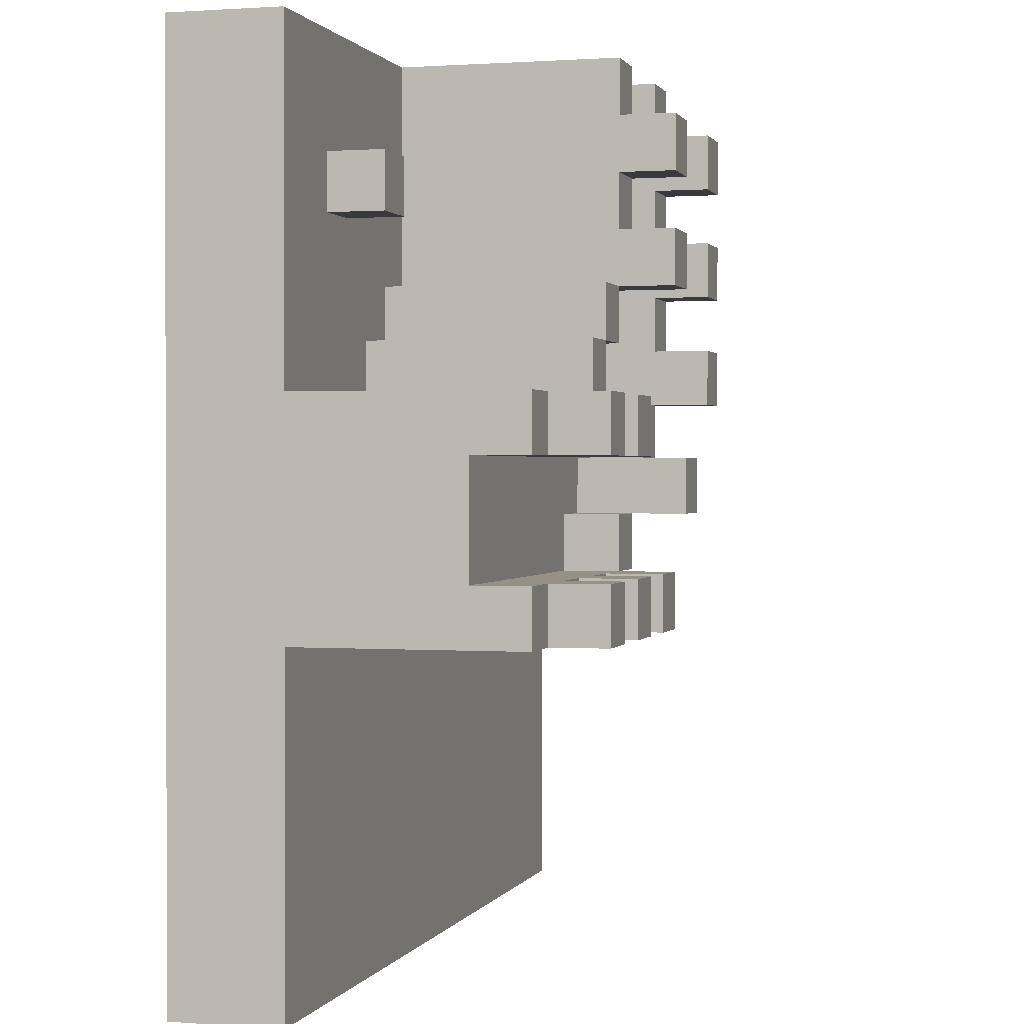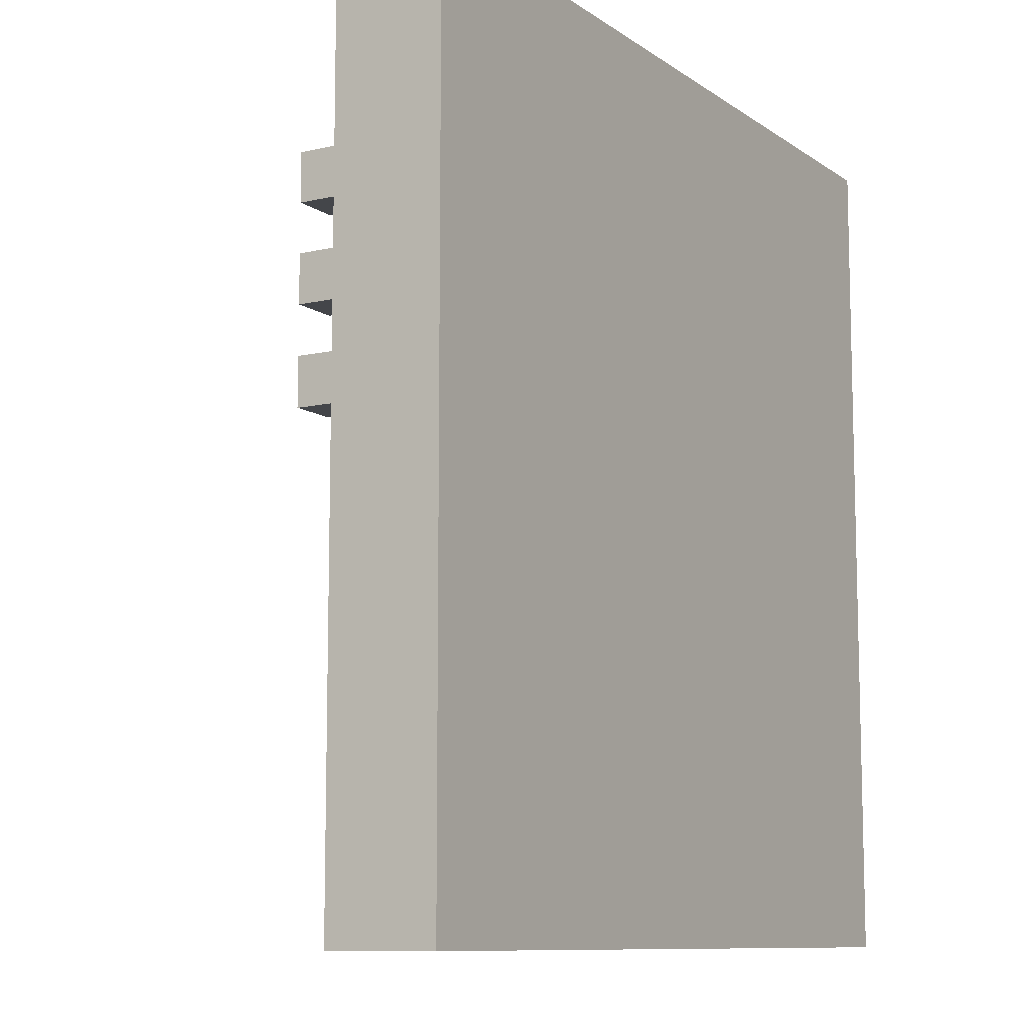
<metadata>
{"format":"obj","ext":"obj","renderer":"f3d","projection":"perspective","resolution":1024,"background":"white","views":[{"elev":0.9,"azim":105.3,"up":"+Z"},{"elev":-9.8,"azim":-59.1,"up":"+Z"}]}
</metadata>
<code>
o
v -0.8 0 0.8
v -0.8 0 -0.8
v -0.8 0.1 0.8
v -0.8 0.1 -0.8
v -0.8 0.2 0.8
v -0.8 0.2 -0.8
v -0.2 0.2 0.8
v -0.2 0.2 0.2
v -0.2 0.6 0.8
v -0.2 0.6 0.7
v -0.2 0.6 0.6
v -0.2 0.6 0.5
v -0.2 0.6 0.4
v -0.2 0.6 0.3
v -0.2 0.7 0.7
v -0.2 0.7 0.6
v -0.2 0.7 0.5
v -0.2 0.7 0.4
v -0.2 0.7 0.3
v -0.2 0.7 0.2
v -0.1 0.2 0.2
v -0.1 0.2 0.1
v -0.1 0.6 0.2
v -0.1 0.6 0.1
v 0 0.2 0.1
v 0 0.2 0
v 0 0.6 0.1
v 0 0.7 0.1
v 0 0.7 0
v 0.1 0.2 0.7
v 0.1 0.2 0.4
v 0.1 0.2 0
v 0.1 0.2 -0.1
v 0.1 0.4 0.7
v 0.1 0.4 0.4
v 0.1 0.5 0.8
v 0.1 0.5 0.4
v 0.1 0.6 0.8
v 0.1 0.6 0.7
v 0.1 0.6 0.6
v 0.1 0.6 0.5
v 0.1 0.6 0
v 0.1 0.6 -0.1
v 0.1 0.7 0.7
v 0.1 0.7 0.6
v 0.1 0.7 0.5
v 0.1 0.7 0.4
v 0.2 0.2 0.4
v 0.2 0.2 0.3
v 0.2 0.2 -0.1
v 0.2 0.2 -0.2
v 0.2 0.4 0.4
v 0.2 0.4 0.3
v 0.2 0.5 0.4
v 0.2 0.5 0.3
v 0.2 0.6 0.4
v 0.2 0.6 0.3
v 0.2 0.6 -0.1
v 0.2 0.7 -0.1
v 0.2 0.7 -0.2
v 0.3 0.2 0.3
v 0.3 0.2 0.2
v 0.3 0.4 0.3
v 0.3 0.4 0.2
v 0.3 0.5 0.3
v 0.3 0.5 0.2
v 0.3 0.6 0.3
v 0.3 0.6 0.2
v 0.4 0.2 0.2
v 0.4 0.2 0.1
v 0.4 0.4 0.2
v 0.4 0.4 0.1
v 0.4 0.5 0.2
v 0.4 0.5 0.1
v 0.4 0.6 0.2
v 0.4 0.6 -0.1
v 0.4 0.6 -0.2
v 0.4 0.7 0.2
v 0.4 0.7 0.1
v 0.4 0.7 -0.1
v 0.4 0.7 -0.2
v 0.5 0.2 0.6
v 0.5 0.2 0.5
v 0.5 0.3 0.6
v 0.5 0.3 0.5
v 0.6 0.6 0.2
v 0.6 0.6 0.1
v 0.6 0.6 -0.1
v 0.6 0.6 -0.2
v 0.6 0.7 0.2
v 0.6 0.7 0.1
v 0.6 0.7 -0.1
v 0.6 0.7 -0.2
v 0.7 0.2 0.1
v 0.7 0.2 -0.1
v 0.7 0.4 0.1
v 0.7 0.4 -0.1
v -0.1 0.2 0.7
v -0.1 0.2 0.2
v -0.1 0.4 0.7
v -0.1 0.4 0.2
v -0.1 0.5 0.8
v -0.1 0.5 0.2
v -0.1 0.6 0.8
v -0.1 0.6 0.7
v -0.1 0.6 0.6
v -0.1 0.6 0.5
v -0.1 0.6 0.4
v -0.1 0.6 0.3
v -0.1 0.6 0.2
v -0.1 0.7 0.7
v -0.1 0.7 0.6
v -0.1 0.7 0.5
v -0.1 0.7 0.4
v -0.1 0.7 0.3
v -0.1 0.7 0.2
v 0 0.2 0.2
v 0 0.2 0.1
v 0 0.4 0.2
v 0 0.4 0.1
v 0 0.5 0.2
v 0 0.5 0.1
v 0 0.6 0.2
v 0 0.6 0.1
v 0.1 0.2 0.1
v 0.1 0.2 0
v 0.1 0.4 0.1
v 0.1 0.4 0
v 0.1 0.5 0.1
v 0.1 0.5 0
v 0.1 0.6 0
v 0.1 0.7 0.1
v 0.1 0.7 0
v 0.2 0.2 0.8
v 0.2 0.2 0.4
v 0.2 0.2 0
v 0.2 0.2 -0.1
v 0.2 0.4 0
v 0.2 0.4 -0.1
v 0.2 0.5 0
v 0.2 0.5 -0.1
v 0.2 0.6 0.8
v 0.2 0.6 0.7
v 0.2 0.6 0.6
v 0.2 0.6 0.5
v 0.2 0.6 0.4
v 0.2 0.6 0
v 0.2 0.6 -0.1
v 0.2 0.7 0.7
v 0.2 0.7 0.6
v 0.2 0.7 0.5
v 0.2 0.7 0.4
v 0.3 0.2 0.4
v 0.3 0.2 0.3
v 0.3 0.6 0.4
v 0.3 0.6 0.3
v 0.3 0.6 -0.1
v 0.3 0.6 -0.2
v 0.3 0.7 -0.1
v 0.3 0.7 -0.2
v 0.4 0.2 0.3
v 0.4 0.2 0.2
v 0.4 0.6 0.3
v 0.4 0.6 0.2
v 0.5 0.6 0.2
v 0.5 0.6 0.1
v 0.5 0.6 -0.1
v 0.5 0.6 -0.2
v 0.5 0.7 0.2
v 0.5 0.7 0.1
v 0.5 0.7 -0.1
v 0.5 0.7 -0.2
v 0.6 0.2 0.6
v 0.6 0.2 0.5
v 0.6 0.3 0.6
v 0.6 0.3 0.5
v 0.7 0.6 0.2
v 0.7 0.6 0.1
v 0.7 0.6 -0.1
v 0.7 0.6 -0.2
v 0.7 0.7 0.2
v 0.7 0.7 0.1
v 0.7 0.7 -0.1
v 0.7 0.7 -0.2
v 0.8 0 0.8
v 0.8 0 -0.8
v 0.8 0.1 0.2
v 0.8 0.1 -0.2
v 0.8 0.1 -0.8
v 0.8 0.2 0.8
v 0.8 0.2 0.2
v 0.8 0.2 -0.2
v 0.8 0.2 -0.8
v 0.8 0.4 0.1
v 0.8 0.4 -0.1
v 0.8 0.5 0.1
v 0.8 0.5 -0.1
v 0.8 0.6 0.2
v 0.8 0.6 0.1
v 0.8 0.6 -0.1
v 0.8 0.6 -0.2
v -0.8 0 0.8
v -0.8 0.1 0.8
v -0.8 0.2 0.8
v -0.2 0.1 0.8
v -0.2 0.2 0.8
v -0.2 0.6 0.8
v -0.1 0.4 0.8
v -0.1 0.5 0.8
v -0.1 0.6 0.8
v 0.1 0.4 0.8
v 0.1 0.5 0.8
v 0.1 0.6 0.8
v 0.2 0.1 0.8
v 0.2 0.2 0.8
v 0.2 0.6 0.8
v 0.8 0 0.8
v 0.8 0.2 0.8
v -0.2 0.6 0.7
v -0.2 0.7 0.7
v -0.1 0.6 0.7
v -0.1 0.7 0.7
v 0.1 0.6 0.7
v 0.1 0.7 0.7
v 0.2 0.6 0.7
v 0.2 0.7 0.7
v 0.5 0.2 0.6
v 0.5 0.3 0.6
v 0.6 0.2 0.6
v 0.6 0.3 0.6
v -0.2 0.6 0.5
v -0.2 0.7 0.5
v -0.1 0.6 0.5
v -0.1 0.7 0.5
v 0.1 0.6 0.5
v 0.1 0.7 0.5
v 0.2 0.6 0.5
v 0.2 0.7 0.5
v 0.2 0.2 0.4
v 0.2 0.6 0.4
v 0.3 0.2 0.4
v 0.3 0.6 0.4
v -0.2 0.6 0.3
v -0.2 0.7 0.3
v -0.1 0.6 0.3
v -0.1 0.7 0.3
v 0.3 0.2 0.3
v 0.3 0.6 0.3
v 0.4 0.2 0.3
v 0.4 0.6 0.3
v -0.1 0.2 0.2
v -0.1 0.4 0.2
v -0.1 0.5 0.2
v -0.1 0.6 0.2
v 0 0.2 0.2
v 0 0.4 0.2
v 0 0.5 0.2
v 0 0.6 0.2
v 0.4 0.2 0.2
v 0.4 0.6 0.2
v 0.4 0.7 0.2
v 0.5 0.6 0.2
v 0.5 0.7 0.2
v 0.6 0.6 0.2
v 0.6 0.7 0.2
v 0.7 0.6 0.2
v 0.7 0.7 0.2
v 0.8 0.2 0.2
v 0.8 0.6 0.2
v 0 0.2 0.1
v 0 0.4 0.1
v 0 0.5 0.1
v 0 0.6 0.1
v 0 0.7 0.1
v 0.1 0.2 0.1
v 0.1 0.4 0.1
v 0.1 0.5 0.1
v 0.1 0.7 0.1
v 0.1 0.2 0
v 0.1 0.4 0
v 0.1 0.5 0
v 0.1 0.6 0
v 0.2 0.2 0
v 0.2 0.4 0
v 0.2 0.5 0
v 0.2 0.6 0
v 0.2 0.2 -0.1
v 0.2 0.4 -0.1
v 0.2 0.5 -0.1
v 0.2 0.6 -0.1
v 0.2 0.7 -0.1
v 0.3 0.6 -0.1
v 0.3 0.7 -0.1
v 0.4 0.6 -0.1
v 0.4 0.7 -0.1
v 0.5 0.6 -0.1
v 0.5 0.7 -0.1
v 0.6 0.6 -0.1
v 0.6 0.7 -0.1
v 0.7 0.2 -0.1
v 0.7 0.4 -0.1
v 0.7 0.6 -0.1
v 0.7 0.7 -0.1
v 0.8 0.5 -0.1
v 0.8 0.6 -0.1
v -0.1 0.2 0.7
v -0.1 0.4 0.7
v 0.1 0.2 0.7
v 0.1 0.4 0.7
v -0.2 0.6 0.6
v -0.2 0.7 0.6
v -0.1 0.6 0.6
v -0.1 0.7 0.6
v 0.1 0.6 0.6
v 0.1 0.7 0.6
v 0.2 0.6 0.6
v 0.2 0.7 0.6
v 0.5 0.2 0.5
v 0.5 0.3 0.5
v 0.6 0.2 0.5
v 0.6 0.3 0.5
v -0.2 0.6 0.4
v -0.2 0.7 0.4
v -0.1 0.6 0.4
v -0.1 0.7 0.4
v 0.1 0.2 0.4
v 0.1 0.4 0.4
v 0.1 0.5 0.4
v 0.1 0.7 0.4
v 0.2 0.2 0.4
v 0.2 0.4 0.4
v 0.2 0.5 0.4
v 0.2 0.6 0.4
v 0.2 0.7 0.4
v 0.2 0.2 0.3
v 0.2 0.4 0.3
v 0.2 0.5 0.3
v 0.2 0.6 0.3
v 0.3 0.2 0.3
v 0.3 0.4 0.3
v 0.3 0.5 0.3
v 0.3 0.6 0.3
v -0.2 0.2 0.2
v -0.2 0.7 0.2
v -0.1 0.2 0.2
v -0.1 0.6 0.2
v -0.1 0.7 0.2
v 0.3 0.2 0.2
v 0.3 0.4 0.2
v 0.3 0.5 0.2
v 0.3 0.6 0.2
v 0.4 0.2 0.2
v 0.4 0.4 0.2
v 0.4 0.5 0.2
v 0.4 0.6 0.2
v -0.1 0.2 0.1
v -0.1 0.6 0.1
v 0 0.2 0.1
v 0 0.6 0.1
v 0.4 0.2 0.1
v 0.4 0.4 0.1
v 0.4 0.5 0.1
v 0.4 0.7 0.1
v 0.5 0.6 0.1
v 0.5 0.7 0.1
v 0.6 0.6 0.1
v 0.6 0.7 0.1
v 0.7 0.2 0.1
v 0.7 0.4 0.1
v 0.7 0.6 0.1
v 0.7 0.7 0.1
v 0.8 0.5 0.1
v 0.8 0.6 0.1
v 0 0.2 0
v 0 0.7 0
v 0.1 0.2 0
v 0.1 0.6 0
v 0.1 0.7 0
v 0.1 0.2 -0.1
v 0.1 0.6 -0.1
v 0.2 0.2 -0.1
v 0.2 0.6 -0.1
v 0.2 0.2 -0.2
v 0.2 0.7 -0.2
v 0.3 0.6 -0.2
v 0.3 0.7 -0.2
v 0.4 0.6 -0.2
v 0.4 0.7 -0.2
v 0.5 0.6 -0.2
v 0.5 0.7 -0.2
v 0.6 0.6 -0.2
v 0.6 0.7 -0.2
v 0.7 0.6 -0.2
v 0.7 0.7 -0.2
v 0.8 0.2 -0.2
v 0.8 0.6 -0.2
v -0.8 0 -0.8
v -0.8 0.1 -0.8
v -0.8 0.2 -0.8
v 0.8 0 -0.8
v 0.8 0.1 -0.8
v 0.8 0.2 -0.8
v -0.8 0 0.8
v 0.8 0 0.8
v -0.8 0 -0.8
v 0.8 0 -0.8
v -0.1 0.4 0.7
v 0.1 0.4 0.7
v 0.1 0.4 0.4
v 0.2 0.4 0.4
v 0.2 0.4 0.3
v 0.3 0.4 0.3
v -0.1 0.4 0.2
v 0 0.4 0.2
v 0.3 0.4 0.2
v 0.4 0.4 0.2
v 0 0.4 0.1
v 0.1 0.4 0.1
v 0.4 0.4 0.1
v 0.7 0.4 0.1
v 0.1 0.4 0
v 0.2 0.4 0
v 0.2 0.4 -0.1
v 0.7 0.4 -0.1
v -0.8 0.2 0.8
v -0.2 0.2 0.8
v 0.2 0.2 0.8
v 0.8 0.2 0.8
v -0.1 0.2 0.7
v 0.1 0.2 0.7
v 0.5 0.2 0.6
v 0.6 0.2 0.6
v 0.5 0.2 0.5
v 0.6 0.2 0.5
v 0.1 0.2 0.4
v 0.2 0.2 0.4
v 0.3 0.2 0.4
v 0.2 0.2 0.3
v 0.3 0.2 0.3
v 0.4 0.2 0.3
v -0.2 0.2 0.2
v -0.1 0.2 0.2
v 0 0.2 0.2
v 0.3 0.2 0.2
v 0.4 0.2 0.2
v 0.8 0.2 0.2
v -0.1 0.2 0.1
v 0 0.2 0.1
v 0.1 0.2 0.1
v 0.4 0.2 0.1
v 0.7 0.2 0.1
v 0 0.2 0
v 0.1 0.2 0
v 0.2 0.2 0
v 0.1 0.2 -0.1
v 0.2 0.2 -0.1
v 0.7 0.2 -0.1
v 0.2 0.2 -0.2
v 0.8 0.2 -0.2
v -0.8 0.2 -0.8
v 0.8 0.2 -0.8
v 0.5 0.3 0.6
v 0.6 0.3 0.6
v 0.5 0.3 0.5
v 0.6 0.3 0.5
v -0.1 0.5 0.8
v 0.1 0.5 0.8
v 0.1 0.5 0.4
v 0.2 0.5 0.4
v 0.2 0.5 0.3
v 0.3 0.5 0.3
v -0.1 0.5 0.2
v 0 0.5 0.2
v 0.3 0.5 0.2
v 0.4 0.5 0.2
v 0 0.5 0.1
v 0.1 0.5 0.1
v 0.4 0.5 0.1
v 0.8 0.5 0.1
v 0.1 0.5 0
v 0.2 0.5 0
v 0.2 0.5 -0.1
v 0.8 0.5 -0.1
v -0.2 0.6 0.8
v -0.1 0.6 0.8
v 0.1 0.6 0.8
v 0.2 0.6 0.8
v -0.2 0.6 0.7
v -0.1 0.6 0.7
v 0.1 0.6 0.7
v 0.2 0.6 0.7
v -0.2 0.6 0.6
v -0.1 0.6 0.6
v 0.1 0.6 0.6
v 0.2 0.6 0.6
v -0.2 0.6 0.5
v -0.1 0.6 0.5
v 0.1 0.6 0.5
v 0.2 0.6 0.5
v -0.2 0.6 0.4
v -0.1 0.6 0.4
v 0.2 0.6 0.4
v 0.3 0.6 0.4
v -0.2 0.6 0.3
v -0.1 0.6 0.3
v 0.2 0.6 0.3
v 0.3 0.6 0.3
v 0.4 0.6 0.3
v -0.1 0.6 0.2
v 0 0.6 0.2
v 0.3 0.6 0.2
v 0.4 0.6 0.2
v 0.5 0.6 0.2
v 0.6 0.6 0.2
v 0.7 0.6 0.2
v 0.8 0.6 0.2
v -0.1 0.6 0.1
v 0 0.6 0.1
v 0.5 0.6 0.1
v 0.6 0.6 0.1
v 0.7 0.6 0.1
v 0.8 0.6 0.1
v 0.1 0.6 0
v 0.2 0.6 0
v 0.1 0.6 -0.1
v 0.2 0.6 -0.1
v 0.3 0.6 -0.1
v 0.4 0.6 -0.1
v 0.5 0.6 -0.1
v 0.6 0.6 -0.1
v 0.7 0.6 -0.1
v 0.8 0.6 -0.1
v 0.3 0.6 -0.2
v 0.4 0.6 -0.2
v 0.5 0.6 -0.2
v 0.6 0.6 -0.2
v 0.7 0.6 -0.2
v 0.8 0.6 -0.2
v -0.2 0.7 0.7
v -0.1 0.7 0.7
v 0.1 0.7 0.7
v 0.2 0.7 0.7
v -0.2 0.7 0.6
v -0.1 0.7 0.6
v 0.1 0.7 0.6
v 0.2 0.7 0.6
v -0.2 0.7 0.5
v -0.1 0.7 0.5
v 0.1 0.7 0.5
v 0.2 0.7 0.5
v -0.2 0.7 0.4
v -0.1 0.7 0.4
v 0.1 0.7 0.4
v 0.2 0.7 0.4
v -0.2 0.7 0.3
v -0.1 0.7 0.3
v -0.2 0.7 0.2
v -0.1 0.7 0.2
v 0.4 0.7 0.2
v 0.5 0.7 0.2
v 0.6 0.7 0.2
v 0.7 0.7 0.2
v 0 0.7 0.1
v 0.1 0.7 0.1
v 0.4 0.7 0.1
v 0.5 0.7 0.1
v 0.6 0.7 0.1
v 0.7 0.7 0.1
v 0 0.7 0
v 0.1 0.7 0
v 0.2 0.7 -0.1
v 0.3 0.7 -0.1
v 0.4 0.7 -0.1
v 0.5 0.7 -0.1
v 0.6 0.7 -0.1
v 0.7 0.7 -0.1
v 0.2 0.7 -0.2
v 0.3 0.7 -0.2
v 0.4 0.7 -0.2
v 0.5 0.7 -0.2
v 0.6 0.7 -0.2
v 0.7 0.7 -0.2
f 3 2 1
f 4 2 3
f 5 4 3
f 6 4 5
f 9 8 7
f 10 8 9
f 11 8 10
f 12 8 11
f 13 8 12
f 14 8 13
f 15 11 10
f 16 11 15
f 17 13 12
f 18 13 17
f 19 8 14
f 20 8 19
f 23 22 21
f 24 22 23
f 27 26 25
f 28 26 27
f 29 26 28
f 34 31 30
f 35 31 34
f 38 37 36
f 39 37 38
f 40 37 39
f 41 37 40
f 42 33 32
f 43 33 42
f 44 40 39
f 45 40 44
f 46 37 41
f 47 37 46
f 52 49 48
f 53 49 52
f 56 55 54
f 57 55 56
f 58 51 50
f 59 51 58
f 60 51 59
f 63 62 61
f 64 62 63
f 67 66 65
f 68 66 67
f 71 70 69
f 72 70 71
f 75 74 73
f 78 74 75
f 79 74 78
f 80 77 76
f 81 77 80
f 84 83 82
f 85 83 84
f 90 87 86
f 91 87 90
f 92 89 88
f 93 89 92
f 96 95 94
f 97 95 96
f 98 99 100
f 100 99 101
f 102 103 104
f 104 103 105
f 105 103 106
f 106 103 107
f 107 103 108
f 108 103 109
f 109 103 110
f 105 106 111
f 111 106 112
f 107 108 113
f 113 108 114
f 109 110 115
f 115 110 116
f 117 118 119
f 119 118 120
f 121 122 123
f 123 122 124
f 125 126 127
f 127 126 128
f 129 130 131
f 129 131 132
f 132 131 133
f 136 137 138
f 138 137 139
f 134 135 142
f 142 135 143
f 143 135 144
f 144 135 145
f 145 135 146
f 140 141 147
f 147 141 148
f 143 144 149
f 149 144 150
f 145 146 151
f 151 146 152
f 153 154 155
f 155 154 156
f 157 158 159
f 159 158 160
f 161 162 163
f 163 162 164
f 165 166 169
f 169 166 170
f 167 168 171
f 171 168 172
f 173 174 175
f 175 174 176
f 177 178 181
f 181 178 182
f 179 180 183
f 183 180 184
f 185 186 187
f 187 186 188
f 188 186 189
f 185 187 190
f 187 188 191
f 190 187 191
f 188 189 192
f 191 188 192
f 192 189 193
f 191 192 194
f 194 192 195
f 191 194 196
f 194 195 196
f 195 192 197
f 196 195 197
f 191 196 198
f 198 196 199
f 197 192 200
f 200 192 201
f 205 203 202
f 205 204 203
f 206 204 205
f 208 206 205
f 208 207 206
f 209 207 208
f 210 207 209
f 211 208 205
f 211 209 208
f 212 209 211
f 214 205 202
f 214 213 212
f 214 212 211
f 214 211 205
f 215 213 214
f 216 213 215
f 217 214 202
f 217 215 214
f 218 215 217
f 221 220 219
f 222 220 221
f 225 224 223
f 226 224 225
f 229 228 227
f 230 228 229
f 233 232 231
f 234 232 233
f 237 236 235
f 238 236 237
f 241 240 239
f 242 240 241
f 245 244 243
f 246 244 245
f 249 248 247
f 250 248 249
f 255 252 251
f 256 252 255
f 257 254 253
f 258 254 257
f 262 260 259
f 262 261 260
f 263 261 262
f 264 262 259
f 266 264 259
f 266 265 264
f 267 265 266
f 268 266 259
f 269 266 268
f 275 271 270
f 276 271 275
f 277 274 273
f 277 273 272
f 278 274 277
f 283 280 279
f 284 280 283
f 285 282 281
f 286 282 285
f 292 290 289
f 292 291 290
f 293 291 292
f 294 292 289
f 296 294 289
f 296 295 294
f 297 295 296
f 298 296 289
f 300 288 287
f 301 288 300
f 302 299 298
f 302 298 289
f 303 299 302
f 304 302 289
f 305 302 304
f 306 307 308
f 308 307 309
f 310 311 312
f 312 311 313
f 314 315 316
f 316 315 317
f 318 319 320
f 320 319 321
f 322 323 324
f 324 323 325
f 326 327 330
f 330 327 331
f 328 329 332
f 332 329 333
f 333 329 334
f 335 336 339
f 339 336 340
f 337 338 341
f 341 338 342
f 343 344 345
f 345 344 346
f 346 344 347
f 348 349 352
f 352 349 353
f 350 351 354
f 354 351 355
f 356 357 358
f 358 357 359
f 362 363 364
f 364 363 365
f 362 364 366
f 360 361 368
f 368 361 369
f 366 367 370
f 362 366 370
f 370 367 371
f 362 370 372
f 372 370 373
f 374 375 376
f 376 375 377
f 377 375 378
f 379 380 381
f 381 380 382
f 383 384 385
f 385 384 386
f 383 385 387
f 383 387 389
f 387 388 389
f 389 388 390
f 383 389 391
f 383 391 393
f 391 392 393
f 393 392 394
f 383 393 395
f 395 393 396
f 397 398 400
f 398 399 401
f 400 398 401
f 401 399 402
f 405 404 403
f 406 404 405
f 409 408 407
f 411 410 409
f 413 409 407
f 413 412 411
f 413 411 409
f 414 412 413
f 415 412 414
f 417 416 415
f 417 415 414
f 418 416 417
f 419 416 418
f 421 420 419
f 421 419 418
f 422 420 421
f 423 420 422
f 424 420 423
f 427 428 431
f 431 428 432
f 427 431 433
f 432 428 434
f 429 430 435
f 433 434 436
f 427 433 436
f 436 434 437
f 435 436 438
f 437 434 439
f 439 434 440
f 425 426 441
f 429 435 442
f 435 438 442
f 438 439 442
f 442 439 443
f 443 439 444
f 440 434 445
f 434 428 446
f 445 434 446
f 441 442 447
f 443 444 448
f 444 445 448
f 448 445 449
f 449 445 450
f 447 448 452
f 450 451 453
f 449 450 453
f 453 451 454
f 452 453 455
f 454 451 456
f 456 451 457
f 455 456 458
f 441 447 460
f 458 459 460
f 455 458 460
f 425 441 460
f 452 455 460
f 447 452 460
f 460 459 461
f 462 463 464
f 464 463 465
f 466 467 468
f 468 469 470
f 466 468 472
f 470 471 472
f 468 470 472
f 472 471 473
f 473 471 474
f 474 475 476
f 473 474 476
f 476 475 477
f 477 475 478
f 478 479 480
f 477 478 480
f 480 479 481
f 481 479 482
f 482 479 483
f 484 485 488
f 488 485 489
f 486 487 490
f 490 487 491
f 492 493 496
f 496 493 497
f 494 495 498
f 498 495 499
f 500 501 504
f 504 501 505
f 502 503 506
f 506 503 507
f 507 508 511
f 511 508 512
f 509 510 517
f 517 510 518
f 513 514 519
f 519 514 520
f 515 516 521
f 521 516 522
f 523 524 525
f 525 524 526
f 527 528 533
f 533 528 534
f 529 530 535
f 535 530 536
f 531 532 537
f 537 532 538
f 539 540 543
f 543 540 544
f 541 542 545
f 545 542 546
f 547 548 551
f 551 548 552
f 549 550 553
f 553 550 554
f 555 556 557
f 557 556 558
f 559 560 565
f 565 560 566
f 561 562 567
f 567 562 568
f 563 564 569
f 569 564 570
f 571 572 577
f 577 572 578
f 573 574 579
f 579 574 580
f 575 576 581
f 581 576 582

</code>
